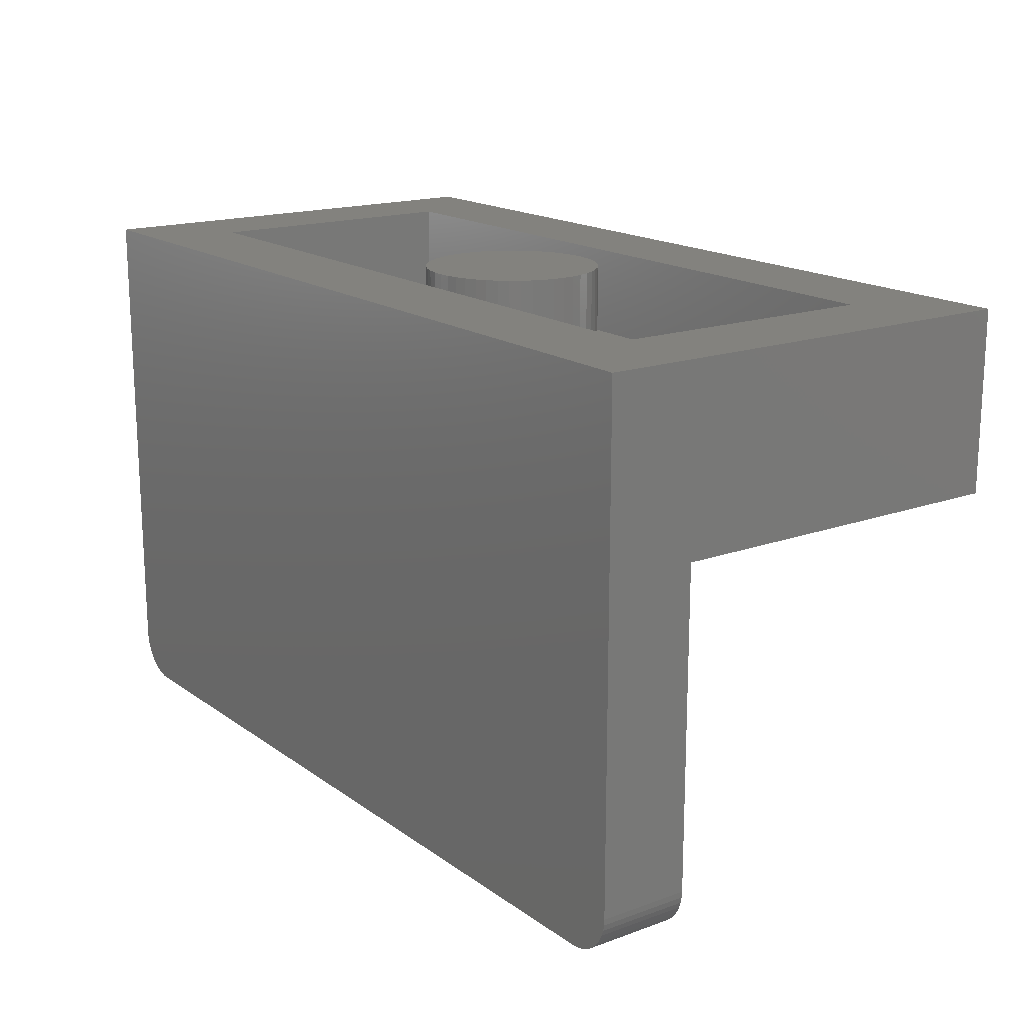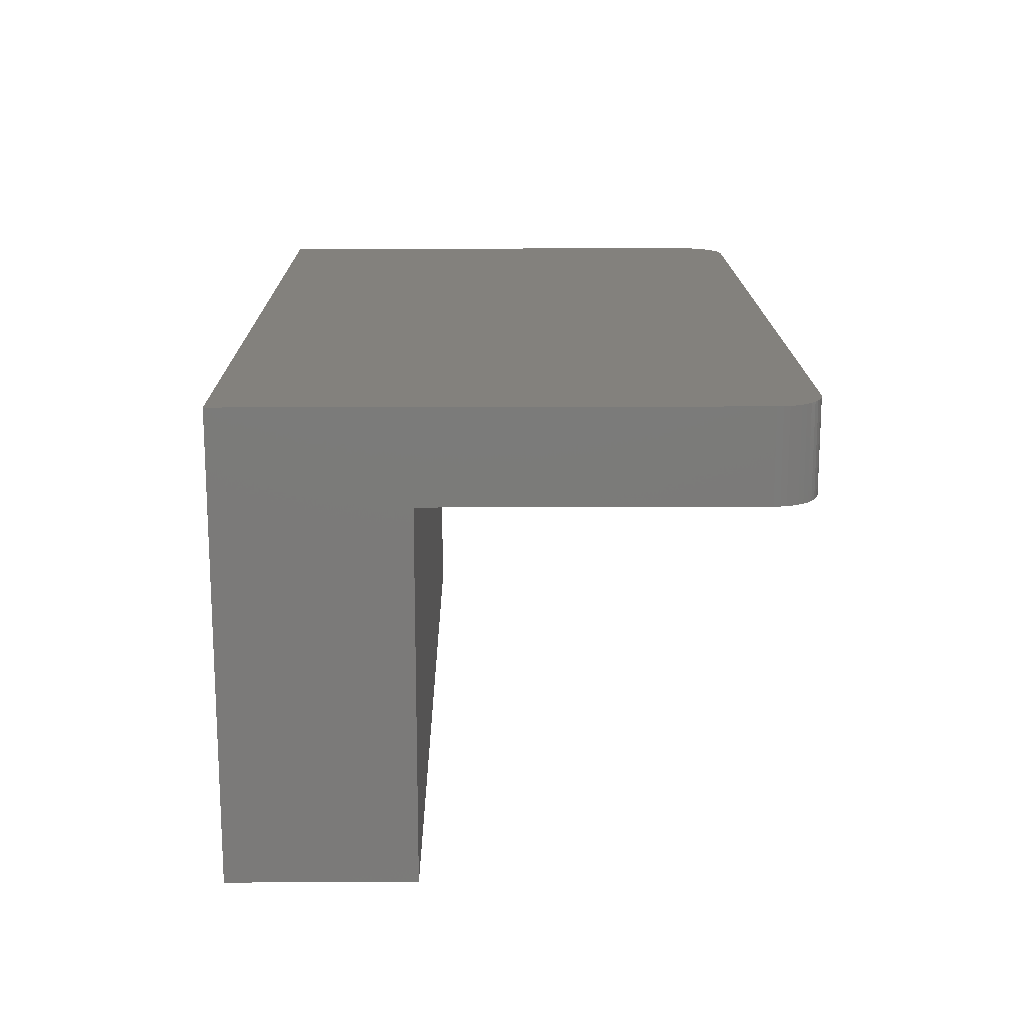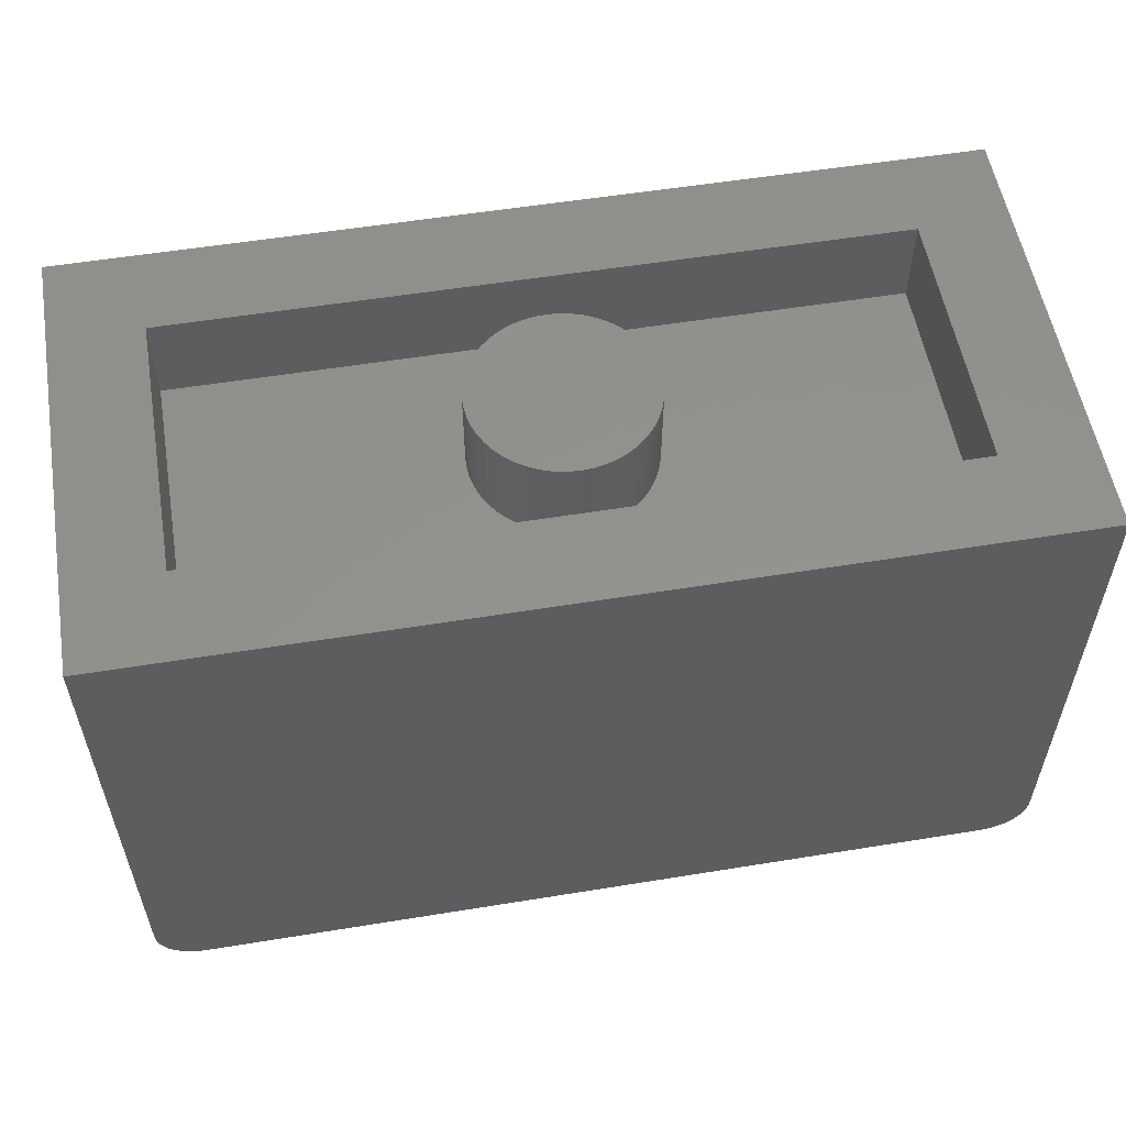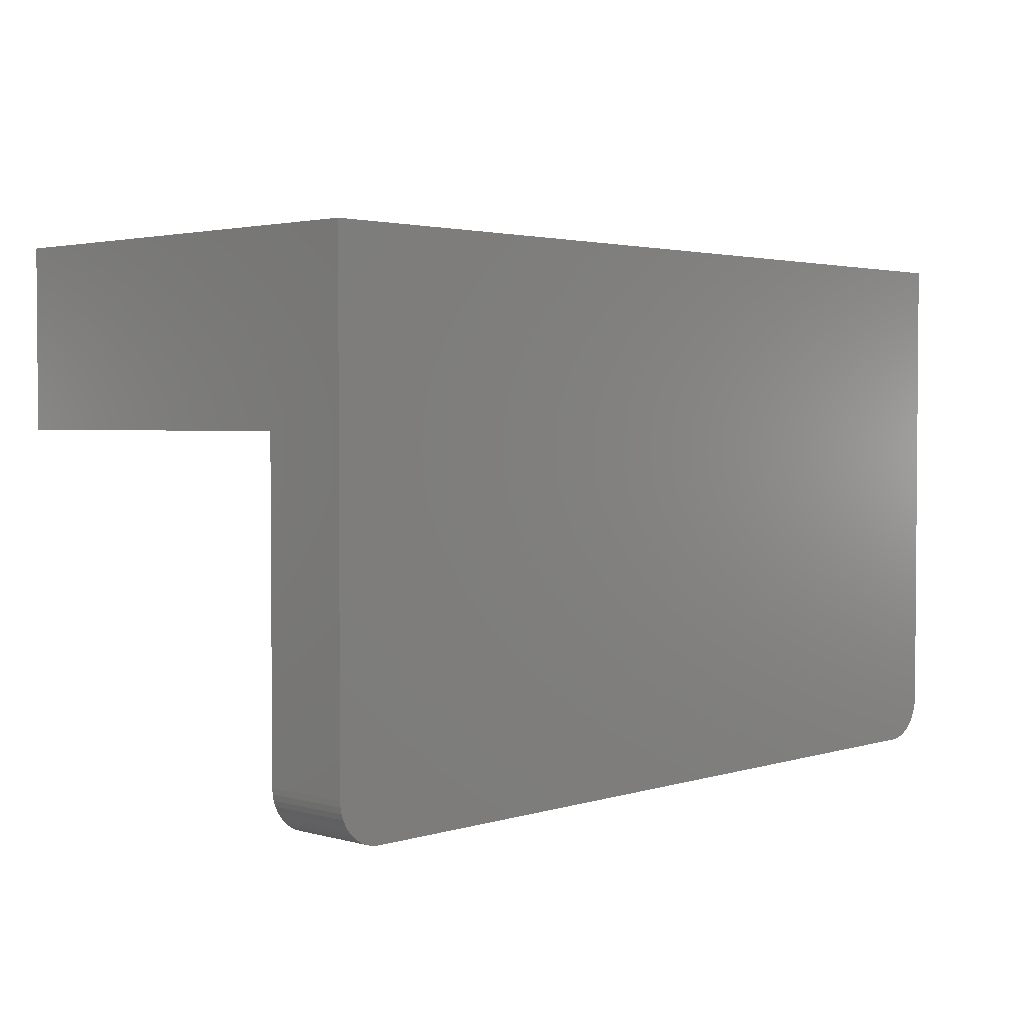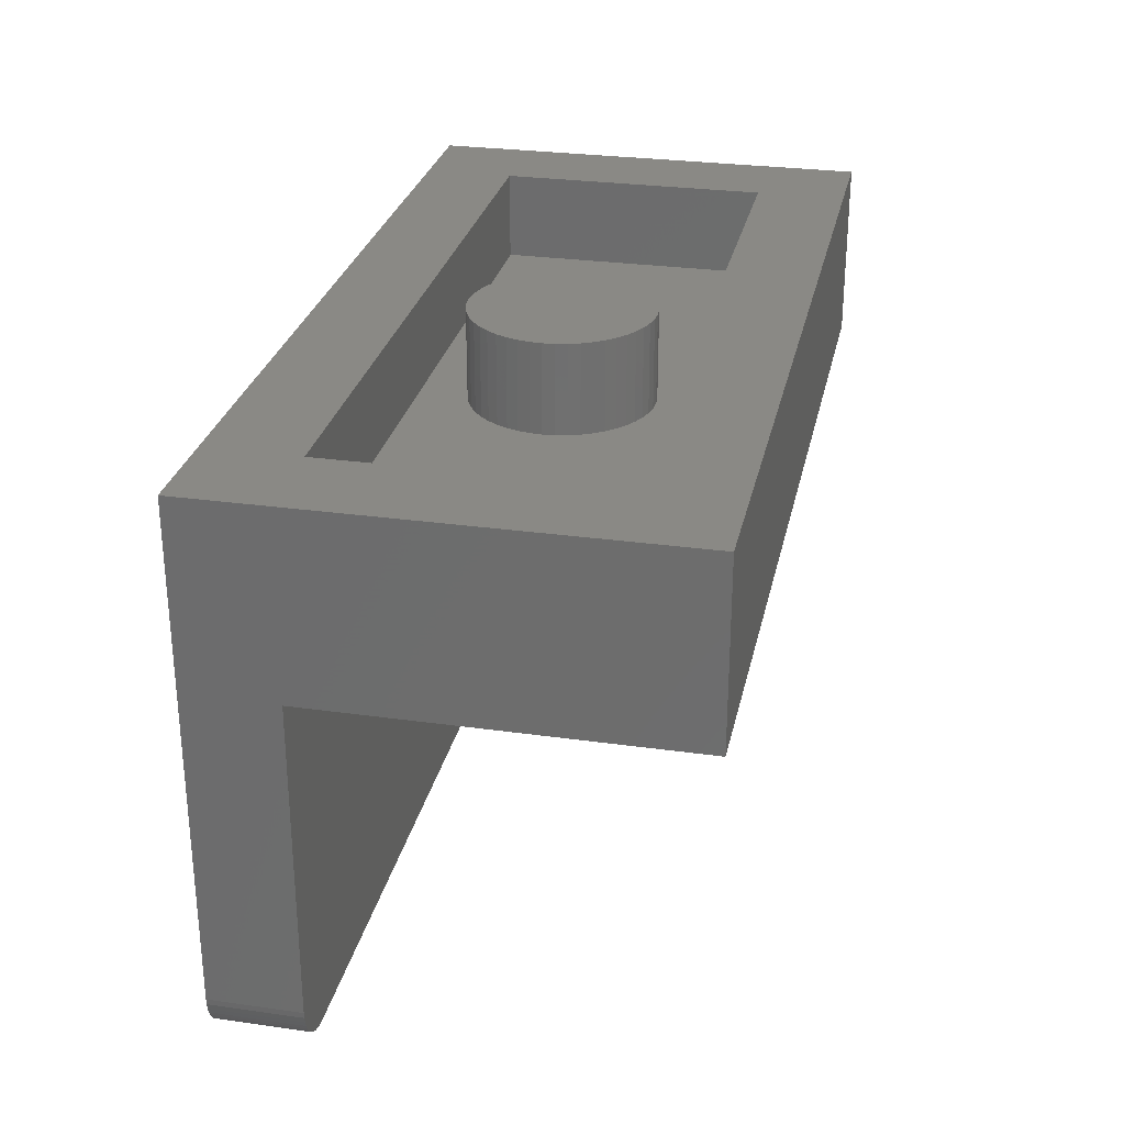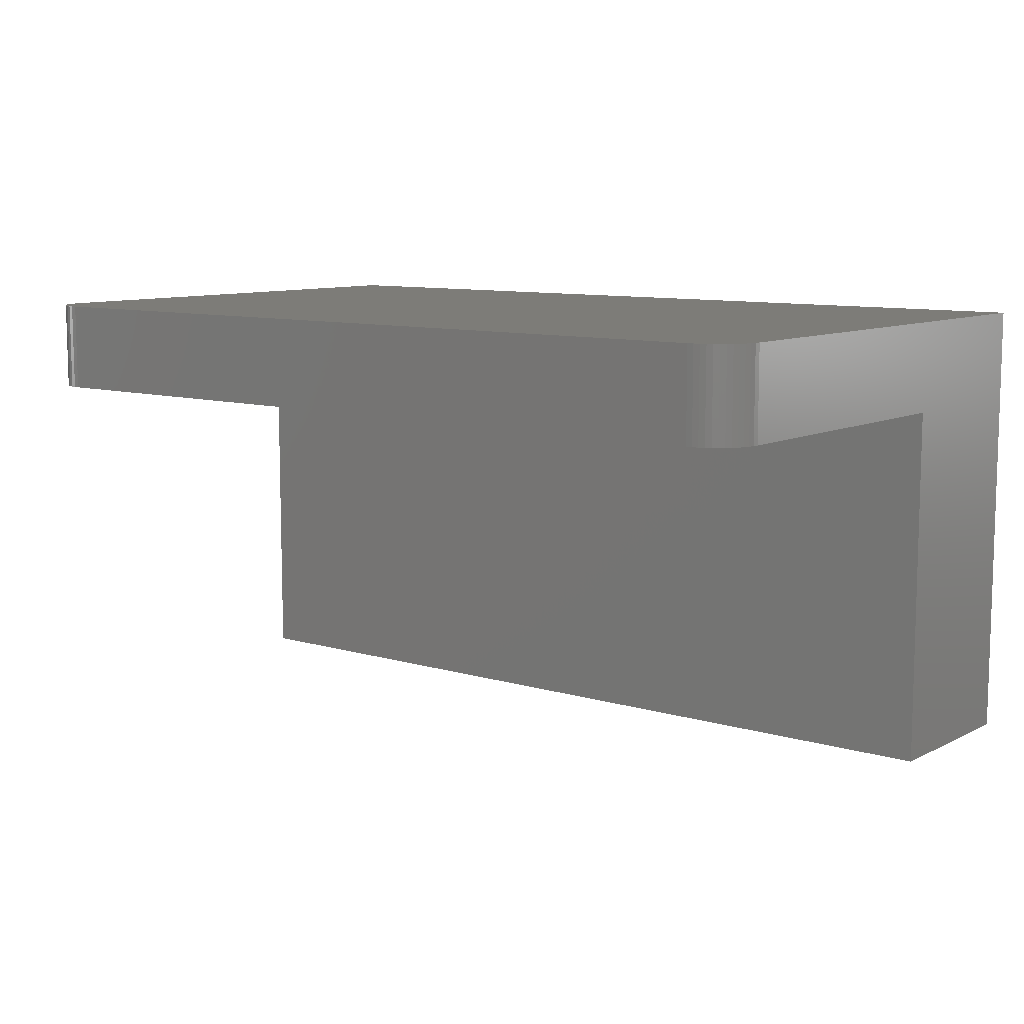
<metadata>
{"format":"stl","ext":"stl","renderer":"f3d","projection":"perspective","resolution":1024,"background":"white","views":[{"elev":17.0,"azim":54.1,"up":"+Y"},{"elev":16.2,"azim":-90.5,"up":"+Z"},{"elev":55.5,"azim":-9.7,"up":"+Y"},{"elev":2.6,"azim":-46.5,"up":"+Y"},{"elev":28.2,"azim":102.0,"up":"+Y"},{"elev":9.5,"azim":38.2,"up":"+Z"}]}
</metadata>
<code>
# stl→obj: 165 verts, 276 faces
v 0 9.6 0
v 1.586 9.6 0.2088
v 1.6 9.6 0
v 1.545 9.6 0.4141
v 1.478 9.6 0.6123
v 1.386 9.6 0.8
v 1.269 9.6 0.9741
v 1.131 9.6 1.131
v 0.9741 9.6 1.269
v 0.8 9.6 1.386
v 0.6123 9.6 1.478
v 0.4141 9.6 1.545
v 0.2088 9.6 1.586
v 0 9.6 1.6
v -0.2088 9.6 1.586
v -0.4141 9.6 1.545
v -0.6123 9.6 1.478
v -0.8 9.6 1.386
v -0.9741 9.6 1.269
v -1.131 9.6 1.131
v -1.269 9.6 0.9741
v -1.386 9.6 0.8
v -1.478 9.6 0.6123
v -1.545 9.6 0.4141
v -1.586 9.6 0.2088
v -1.6 9.6 0
v -1.586 9.6 -0.2088
v -1.545 9.6 -0.4141
v -1.478 9.6 -0.6123
v -1.386 9.6 -0.8
v -1.269 9.6 -0.9741
v -1.131 9.6 -1.131
v -0.9741 9.6 -1.269
v -0.8 9.6 -1.386
v -0.6123 9.6 -1.478
v -0.4141 9.6 -1.545
v -0.2088 9.6 -1.586
v 0 9.6 -1.6
v 0.2088 9.6 -1.586
v 0.4141 9.6 -1.545
v 0.6123 9.6 -1.478
v 0.8 9.6 -1.386
v 0.9741 9.6 -1.269
v 1.131 9.6 -1.131
v 1.269 9.6 -0.9741
v 1.386 9.6 -0.8
v 1.478 9.6 -0.6123
v 1.545 9.6 -0.4141
v 1.586 9.6 -0.2088
v 1.6 8 0
v 1.586 8 0.2088
v 1.545 8 0.4141
v 1.478 8 0.6123
v 1.386 8 0.8
v 1.269 8 0.9741
v 1.131 8 1.131
v 0.9741 8 1.269
v 0.8 8 1.386
v 0.6123 8 1.478
v 0.4141 8 1.545
v 0.2088 8 1.586
v 0 8 1.6
v -0.2088 8 1.586
v -0.4141 8 1.545
v -0.6123 8 1.478
v -0.8 8 1.386
v -0.9741 8 1.269
v -1.131 8 1.131
v -1.269 8 0.9741
v -1.386 8 0.8
v -1.478 8 0.6123
v -1.545 8 0.4141
v -1.586 8 0.2088
v -1.6 8 0
v -1.586 8 -0.2088
v -1.545 8 -0.4141
v -1.478 8 -0.6123
v -1.386 8 -0.8
v -1.269 8 -0.9741
v -1.131 8 -1.131
v -0.9741 8 -1.269
v -0.8 8 -1.386
v -0.6123 8 -1.478
v -0.4141 8 -1.545
v -0.2088 8 -1.586
v 0 8 -1.6
v 0.2088 8 -1.586
v 0.4141 8 -1.545
v 0.6123 8 -1.478
v 0.8 8 -1.386
v 0.9741 8 -1.269
v 1.131 8 -1.131
v 1.269 8 -0.9741
v 1.386 8 -0.8
v 1.478 8 -0.6123
v 1.545 8 -0.4141
v 1.586 8 -0.2088
v -6.4 8 2.4
v 6.4 8 2.4
v 6.4 8 -2.4
v -6.4 8 -2.4
v -6.4 9.6 2.4
v 6.4 9.6 2.4
v -6.4 9.6 -2.4
v 6.4 9.6 -2.4
v 8 9.6 4
v -8 9.6 4
v -8 9.6 -4
v 8 9.6 -4
v -8 6.4 -4
v -8 6.4 2.4
v 8 6.4 2.4
v 8 6.4 -4
v -8 0.8 2.4
v -8 0.8 4
v 8 0.8 4
v 8 0.8 2.4
v 7.2 0 2.4
v -7.2 0 2.4
v 7.2 0 4
v -7.2 0 4
v 7.993 0.6956 2.4
v 7.993 0.6956 4
v 7.973 0.593 2.4
v 7.973 0.593 4
v 7.939 0.4938 2.4
v 7.939 0.4938 4
v 7.893 0.4 2.4
v 7.893 0.4 4
v 7.835 0.313 2.4
v 7.835 0.313 4
v 7.766 0.2343 2.4
v 7.766 0.2343 4
v 7.687 0.1653 2.4
v 7.687 0.1653 4
v 7.6 0.1072 2.4
v 7.6 0.1072 4
v 7.506 0.0609 2.4
v 7.506 0.0609 4
v 7.407 0.0273 2.4
v 7.407 0.0273 4
v 7.304 0.0069 2.4
v 7.304 0.0069 4
v -7.993 0.6956 4
v -7.993 0.6956 2.4
v -7.973 0.593 4
v -7.973 0.593 2.4
v -7.939 0.4938 4
v -7.939 0.4938 2.4
v -7.893 0.4 4
v -7.893 0.4 2.4
v -7.835 0.313 4
v -7.835 0.313 2.4
v -7.766 0.2343 4
v -7.766 0.2343 2.4
v -7.687 0.1653 4
v -7.687 0.1653 2.4
v -7.6 0.1072 4
v -7.6 0.1072 2.4
v -7.506 0.0609 4
v -7.506 0.0609 2.4
v -7.407 0.0273 4
v -7.407 0.0273 2.4
v -7.304 0.0069 4
v -7.304 0.0069 2.4
f 1 2 3
f 1 4 2
f 1 5 4
f 1 6 5
f 1 7 6
f 1 8 7
f 1 9 8
f 1 10 9
f 1 11 10
f 1 12 11
f 1 13 12
f 1 14 13
f 1 15 14
f 1 16 15
f 1 17 16
f 1 18 17
f 1 19 18
f 1 20 19
f 1 21 20
f 1 22 21
f 1 23 22
f 1 24 23
f 1 25 24
f 1 26 25
f 1 27 26
f 1 28 27
f 1 29 28
f 1 30 29
f 1 31 30
f 1 32 31
f 1 33 32
f 1 34 33
f 1 35 34
f 1 36 35
f 1 37 36
f 1 38 37
f 1 39 38
f 1 40 39
f 1 41 40
f 1 42 41
f 1 43 42
f 1 44 43
f 1 45 44
f 1 46 45
f 1 47 46
f 1 48 47
f 1 49 48
f 1 3 49
f 2 50 3
f 50 2 51
f 4 51 2
f 51 4 52
f 5 52 4
f 52 5 53
f 6 53 5
f 53 6 54
f 7 54 6
f 54 7 55
f 8 55 7
f 55 8 56
f 9 56 8
f 56 9 57
f 10 57 9
f 57 10 58
f 11 58 10
f 58 11 59
f 12 59 11
f 59 12 60
f 13 60 12
f 60 13 61
f 14 61 13
f 61 14 62
f 15 62 14
f 62 15 63
f 16 63 15
f 63 16 64
f 17 64 16
f 64 17 65
f 18 65 17
f 65 18 66
f 19 66 18
f 66 19 67
f 20 67 19
f 67 20 68
f 21 68 20
f 68 21 69
f 22 69 21
f 69 22 70
f 23 70 22
f 70 23 71
f 24 71 23
f 71 24 72
f 25 72 24
f 72 25 73
f 26 73 25
f 73 26 74
f 27 74 26
f 74 27 75
f 28 75 27
f 75 28 76
f 29 76 28
f 76 29 77
f 30 77 29
f 77 30 78
f 31 78 30
f 78 31 79
f 32 79 31
f 79 32 80
f 33 80 32
f 80 33 81
f 34 81 33
f 81 34 82
f 35 82 34
f 82 35 83
f 36 83 35
f 83 36 84
f 37 84 36
f 84 37 85
f 38 85 37
f 85 38 86
f 39 86 38
f 86 39 87
f 40 87 39
f 87 40 88
f 41 88 40
f 88 41 89
f 42 89 41
f 89 42 90
f 43 90 42
f 90 43 91
f 44 91 43
f 91 44 92
f 45 92 44
f 92 45 93
f 46 93 45
f 93 46 94
f 47 94 46
f 94 47 95
f 48 95 47
f 95 48 96
f 49 96 48
f 96 49 97
f 3 97 49
f 97 3 50
f 98 99 100
f 100 101 98
f 98 102 103
f 103 99 98
f 101 104 102
f 102 98 101
f 100 105 104
f 104 101 100
f 99 103 105
f 105 100 99
f 106 103 102
f 102 107 106
f 107 102 104
f 104 108 107
f 108 104 105
f 105 109 108
f 109 105 103
f 103 106 109
f 107 108 110
f 110 111 107
f 109 106 112
f 112 113 109
f 107 111 114
f 114 115 107
f 112 106 116
f 116 117 112
f 111 112 117
f 117 114 111
f 114 117 118
f 118 119 114
f 118 120 121
f 121 119 118
f 122 117 116
f 116 123 122
f 124 122 123
f 123 125 124
f 126 124 125
f 125 127 126
f 128 126 127
f 127 129 128
f 130 128 129
f 129 131 130
f 132 130 131
f 131 133 132
f 134 132 133
f 133 135 134
f 136 134 135
f 135 137 136
f 138 136 137
f 137 139 138
f 140 138 139
f 139 141 140
f 142 140 141
f 141 143 142
f 118 142 143
f 143 120 118
f 144 115 114
f 114 145 144
f 146 144 145
f 145 147 146
f 148 146 147
f 147 149 148
f 150 148 149
f 149 151 150
f 152 150 151
f 151 153 152
f 154 152 153
f 153 155 154
f 156 154 155
f 155 157 156
f 158 156 157
f 157 159 158
f 160 158 159
f 159 161 160
f 162 160 161
f 161 163 162
f 164 162 163
f 163 165 164
f 121 164 165
f 165 119 121
f 110 112 111
f 112 110 113
f 110 109 113
f 109 110 108
f 114 119 165
f 165 145 114
f 145 165 163
f 163 147 145
f 147 163 161
f 161 149 147
f 149 161 159
f 159 151 149
f 151 159 157
f 157 153 151
f 153 157 155
f 118 117 122
f 122 142 118
f 142 122 124
f 124 140 142
f 140 124 126
f 126 138 140
f 138 126 128
f 128 136 138
f 136 128 130
f 130 134 136
f 134 130 132
f 115 164 121
f 164 115 144
f 144 162 164
f 162 144 146
f 146 160 162
f 160 146 148
f 148 158 160
f 158 148 150
f 150 156 158
f 156 150 152
f 152 154 156
f 120 123 116
f 123 120 143
f 143 125 123
f 125 143 141
f 141 127 125
f 127 141 139
f 139 129 127
f 129 139 137
f 137 131 129
f 131 137 135
f 135 133 131
f 116 106 107
f 107 115 116
f 121 120 116
f 116 115 121

</code>
